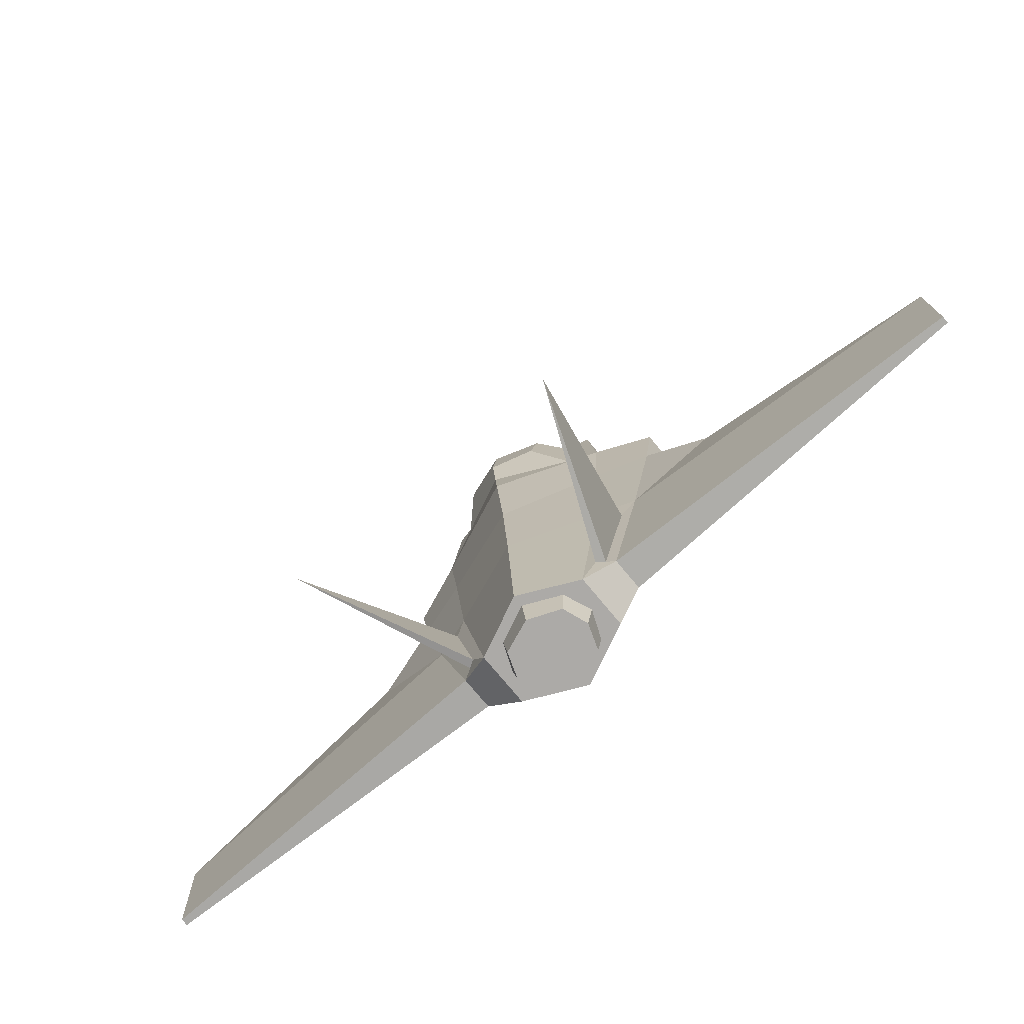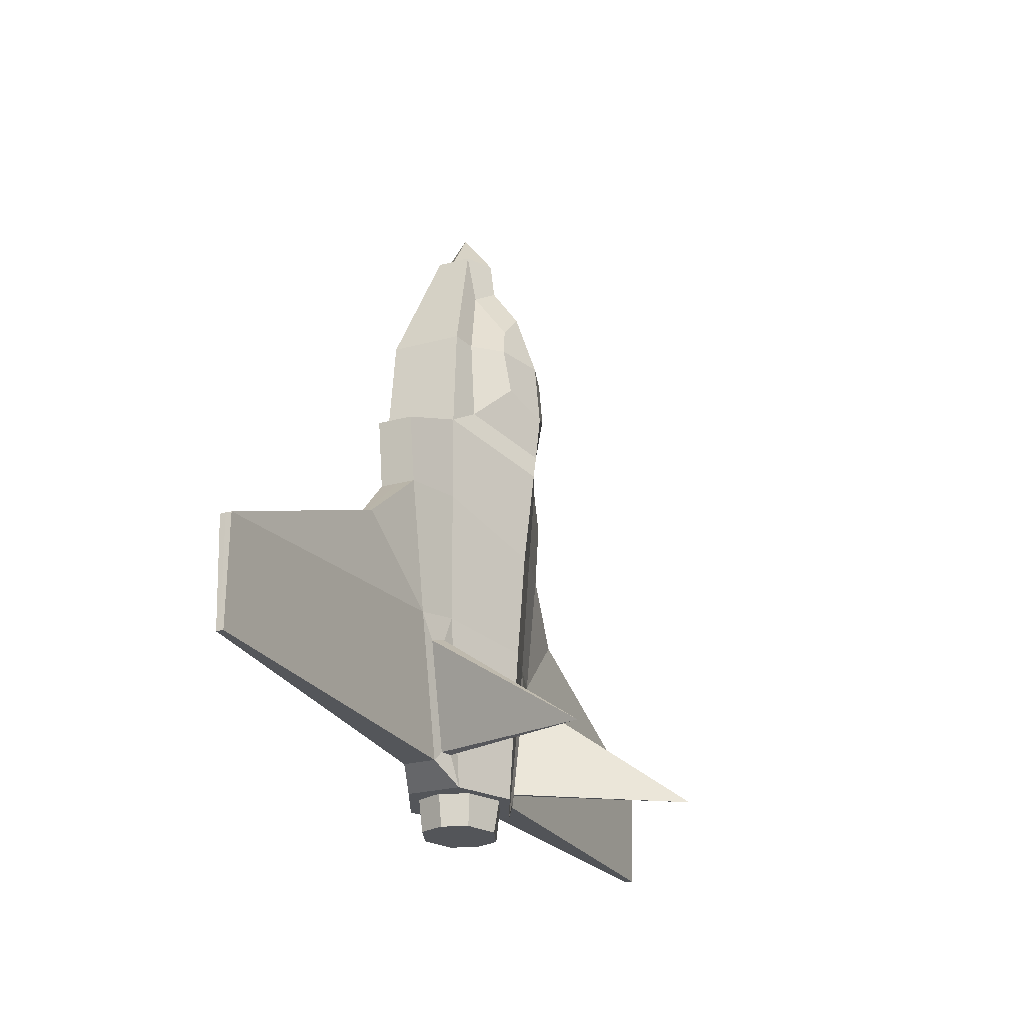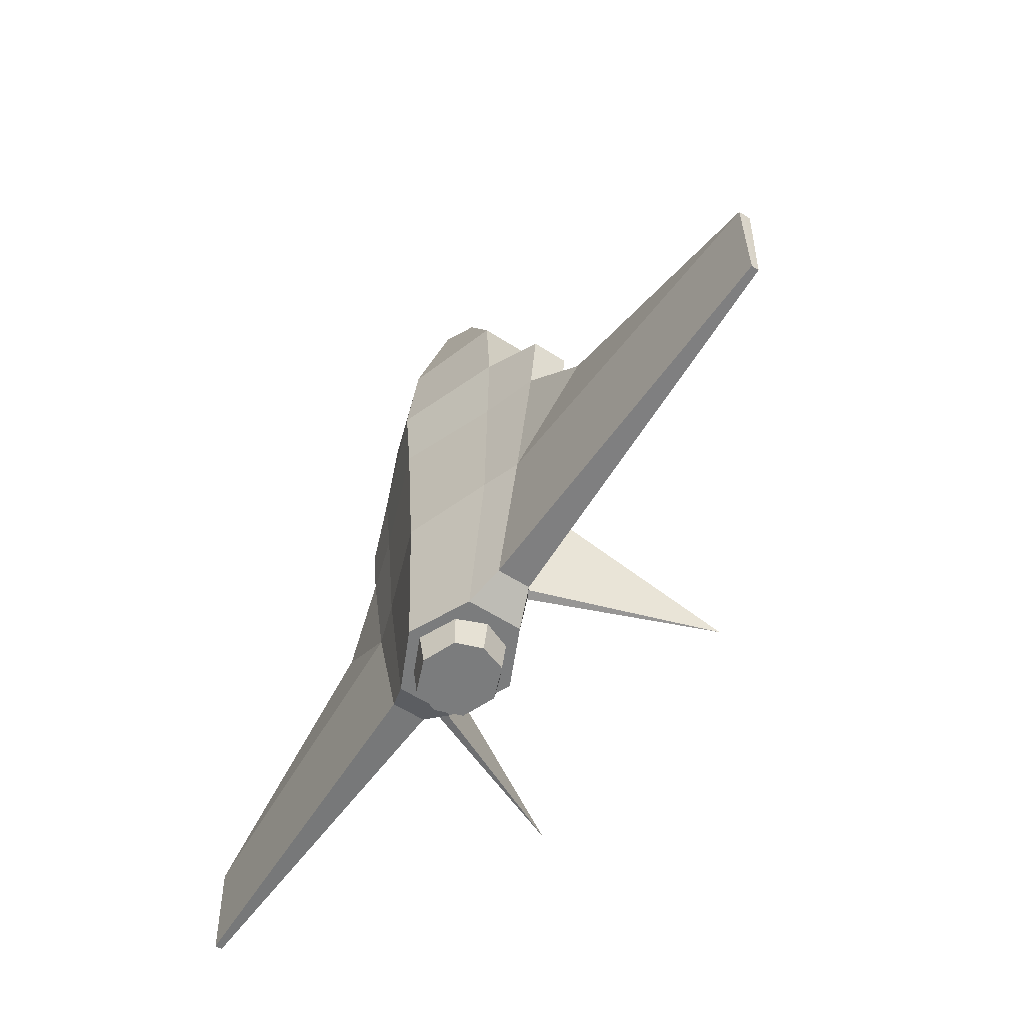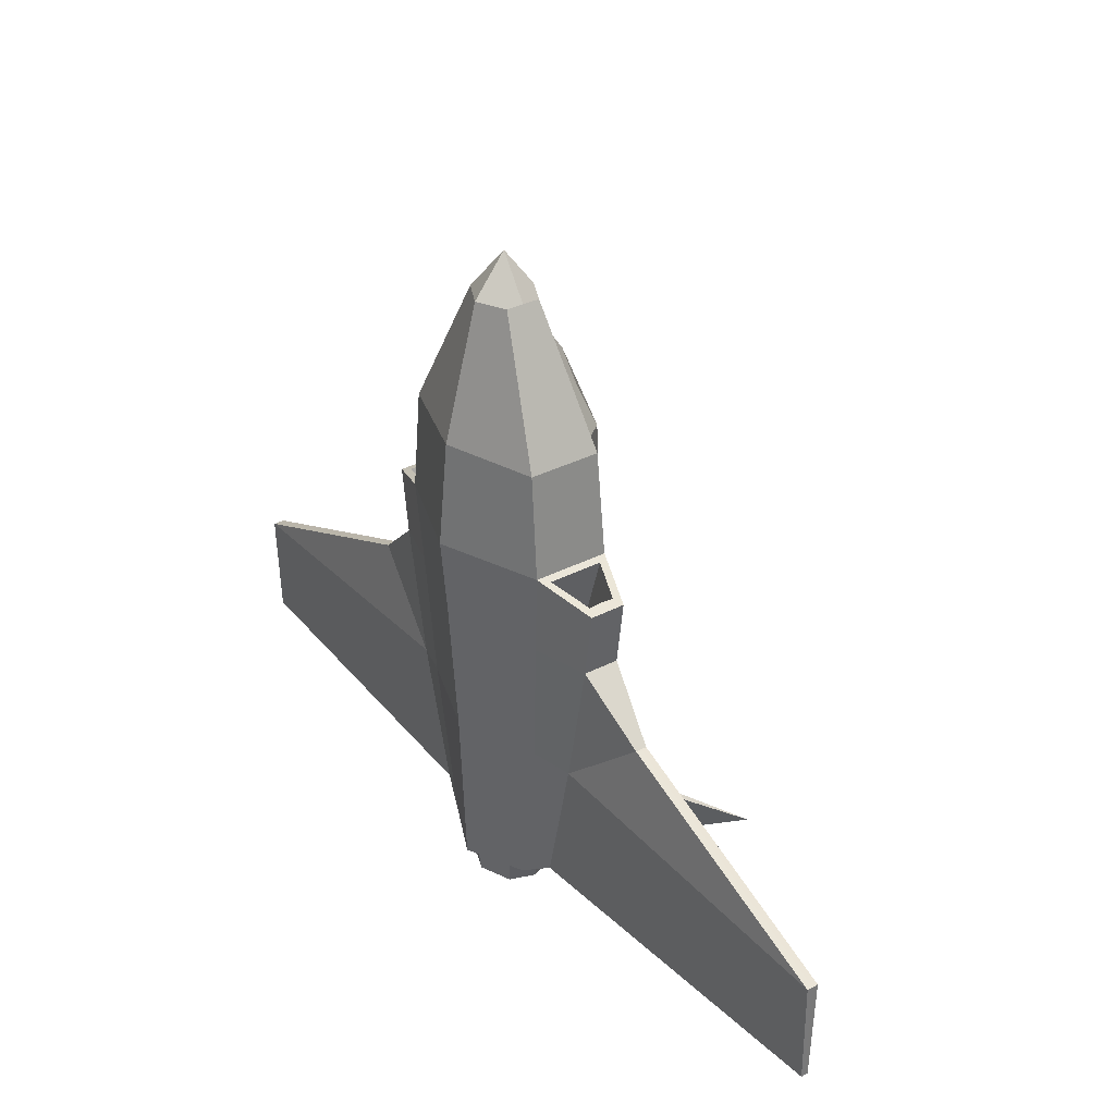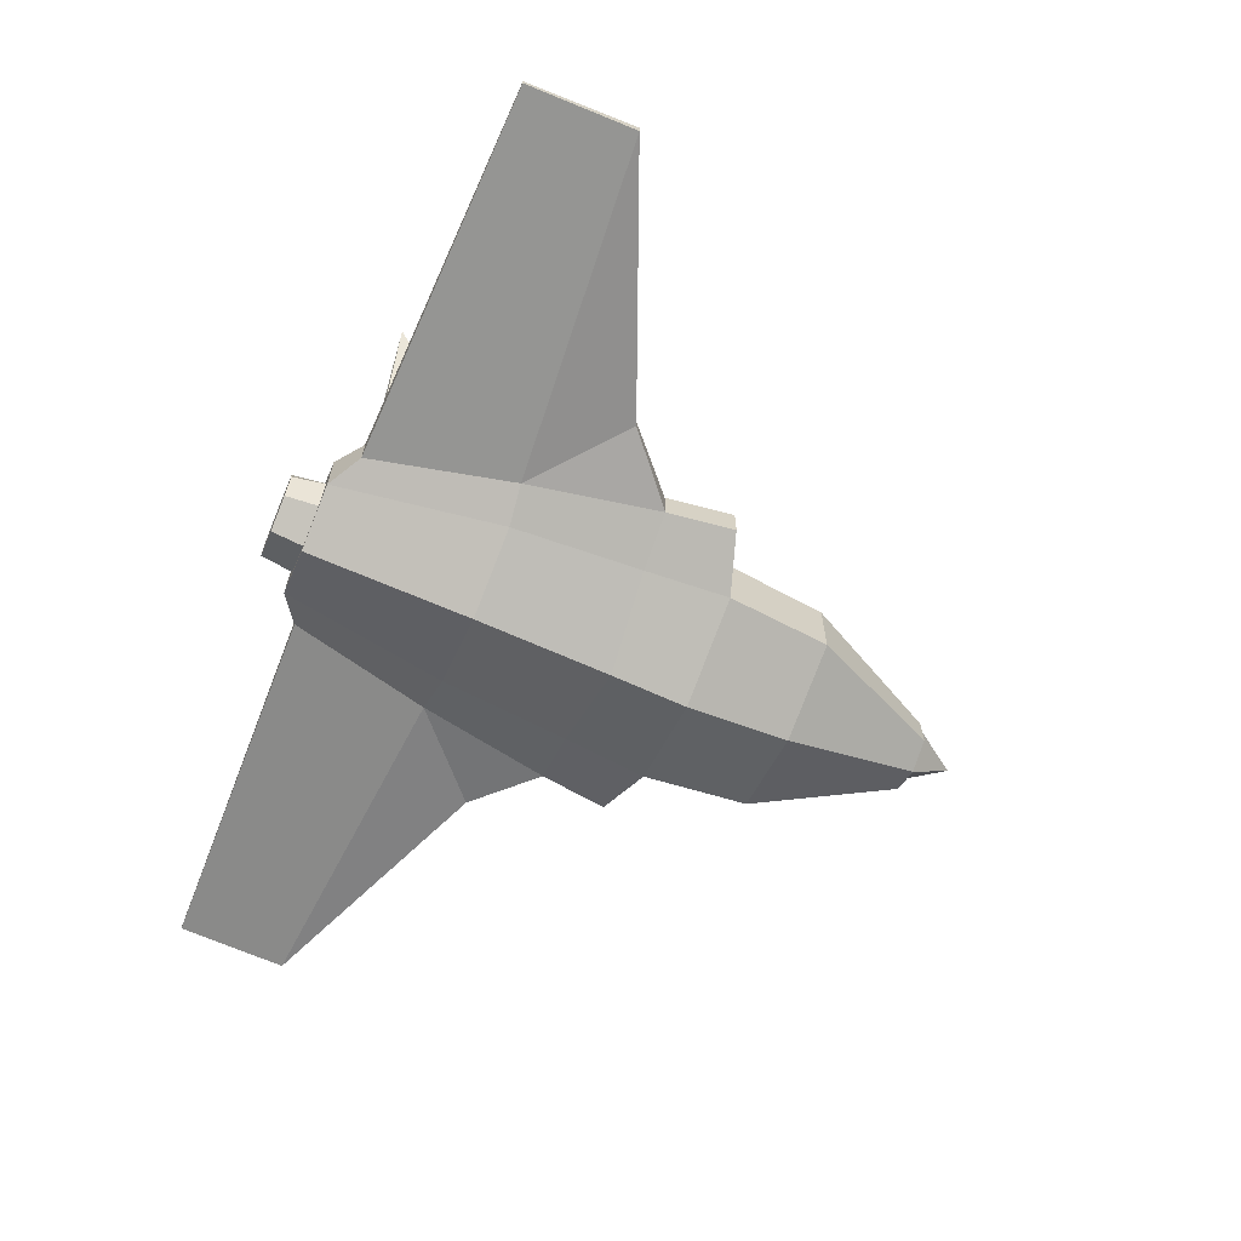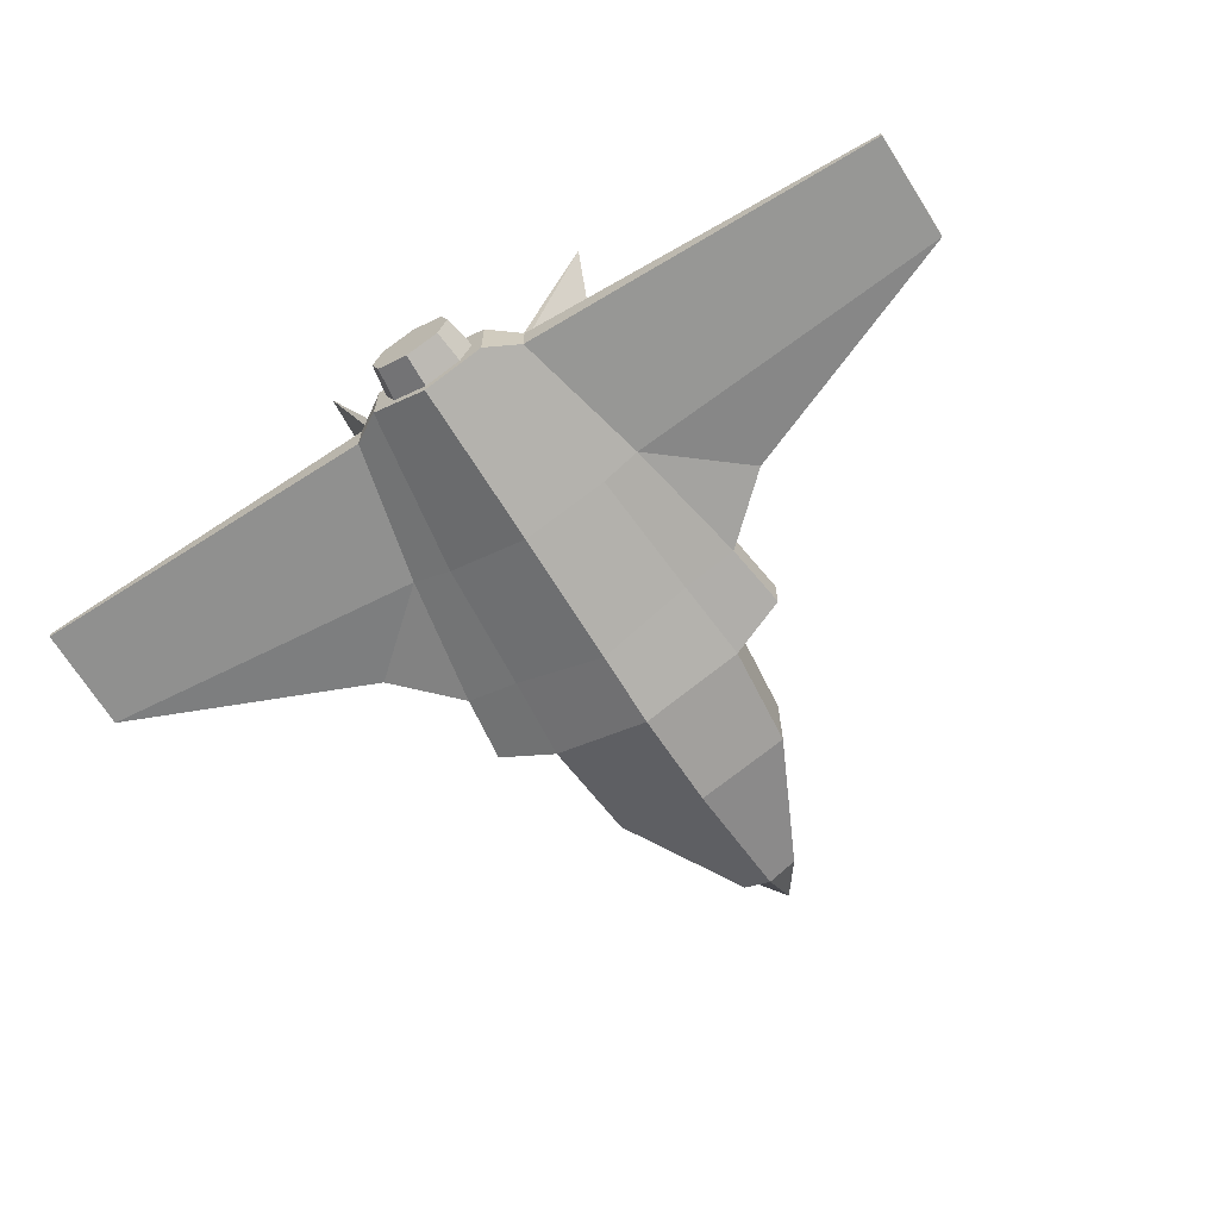
<metadata>
{"format":"obj","ext":"obj","renderer":"f3d","projection":"perspective","resolution":1024,"background":"white","views":[{"elev":-76.1,"azim":-140.3,"up":"+Z"},{"elev":-24.1,"azim":114.7,"up":"+Z"},{"elev":-58.6,"azim":56.5,"up":"+Z"},{"elev":33.4,"azim":54.4,"up":"+Z"},{"elev":-65.0,"azim":-112.9,"up":"+Y"},{"elev":-65.9,"azim":-148.1,"up":"+Y"}]}
</metadata>
<code>
v -0.4825 -0.288 4.731
v 0 -0.5289 4.731
v 0.4825 -0.288 4.731
v -0.4825 0 4.731
v 0 0 5.425
v 0.4825 0 4.731
v -0.4825 0.288 4.731
v 0 0.5289 4.731
v 0.4825 0.288 4.731
v -1.542 0.6033 2.489
v 1.542 0.6033 2.489
v -1.706 0.6368 0.7603
v 0 1.392 0.25
v 1.706 0.6368 0.7603
v -1.427 0.5127 -2.804
v 0 1.081 -3.049
v 1.427 0.5127 -2.804
v -0.9841 0.4628 -5.609
v 0 0.9255 -5.609
v 0.9841 0.4628 -5.609
v -0.9841 -0 -5.609
v 0.9841 -0 -5.609
v -0.9841 -0.4628 -5.609
v 0 -0.9255 -5.609
v 0.9841 -0.4628 -5.609
v -1.427 -0.5127 -2.804
v 0 -1.025 -2.804
v 1.427 -0.5127 -2.804
v -1.706 -0.6368 0.7603
v 0 -1.274 0.7565
v 1.706 -0.6368 0.7603
v -1.542 -0.6033 2.489
v 0 -1.108 2.489
v 1.542 -0.6033 2.489
v 1.706 -0 0.7603
v 1.542 0 2.489
v -1.706 -0 0.7603
v -1.542 0 2.489
v 1.517 -0.2766 -5.271
v 2.082 -0.3064 -2.886
v 1.517 0 -5.271
v 2.653 -0.3002 0.4586
v 2.653 0 0.4586
v 1.517 0.2766 -5.271
v 2.082 0.3064 -2.886
v 2.653 0.3002 0.4586
v -1.517 -0.2766 -5.271
v -2.082 -0.3064 -2.886
v -1.517 0 -5.271
v -2.653 -0.3002 0.4586
v -2.653 0 0.4586
v -2.082 0.3064 -2.886
v -1.517 0.2766 -5.271
v -2.653 0.3002 0.4586
v 2.499 0.3029 -0.6673
v 1.587 0.584 -0.639
v 0 1.212 -1.3
v -1.587 0.584 -0.639
v -2.499 0.3029 -0.6673
v -2.5 0 -0.6673
v -2.499 -0.3029 -0.6673
v -1.587 -0.584 -0.639
v 0 -1.168 -0.5169
v 1.587 -0.584 -0.639
v 2.499 -0.3029 -0.6673
v 2.5 0 -0.6673
v 7.688 -0.05964 -5.122
v 7.712 -0.09708 -3.32
v 7.688 0 -5.122
v 7.714 0 -3.32
v 7.688 0.05964 -5.122
v 7.712 0.09708 -3.32
v 3.553 -0.09625 -1.599
v 3.553 0 -1.599
v 3.553 0.09625 -1.599
v -7.688 -0.05964 -5.122
v -7.712 -0.09708 -3.32
v -7.714 0 -3.32
v -7.688 0 -5.122
v -7.712 0.09708 -3.32
v -7.688 0.05964 -5.122
v -3.553 0 -1.599
v -3.553 0.09625 -1.599
v -3.553 -0.09625 -1.599
v 1.827 -0.4632 0.7216
v 1.827 -0 0.7216
v 2.489 -0.2182 0.5161
v 2.472 0 0.5161
v 1.827 0.4632 0.7216
v 2.489 0.2182 0.5161
v -1.827 -0.4632 0.7216
v -1.827 -0 0.7216
v -2.472 0 0.5161
v -2.489 -0.2182 0.5161
v -1.827 0.4632 0.7216
v -2.489 0.2182 0.5161
v 1.209 -0.4784 -1.253
v 1.209 1e-06 -1.253
v 1.871 -0.2333 -1.458
v 1.854 1e-06 -1.458
v 1.209 0.4784 -1.253
v 1.871 0.2333 -1.458
v -1.209 -0.4784 -1.253
v -1.209 0 -1.253
v -1.854 0 -1.458
v -1.871 -0.2333 -1.458
v -1.209 0.4784 -1.253
v -1.871 0.2333 -1.458
v -0.5159 0.4696 3.794
v 0 0.6021 4.13
v -1.15 0.7005 2.451
v 0.5159 0.4696 3.794
v 1.15 0.7005 2.451
v 0 1.439 0.6012
v -1.167 0.7764 1.081
v 1.167 0.7764 1.081
v -0.4347 1.022 3.02
v -0 1.058 3.472
v -0 1.426 2.375
v -0.777 1.163 2.428
v 0.4347 1.022 3.02
v 0.777 1.163 2.428
v 0 1.516 1.339
v -0.6871 1.262 1.665
v 0.6871 1.262 1.665
v -0.5985 0.4625 -5.609
v 0 0.7321 -5.609
v -0.7888 -0 -5.609
v 0.5985 0.4625 -5.609
v 0.7888 -0 -5.609
v 0 -0.7321 -5.609
v -0.5985 -0.4625 -5.609
v 0.5985 -0.4625 -5.609
v -0.5409 0.4268 -6.144
v 0 0.6408 -6.144
v -0 -0 -6.144
v -0.6919 -0 -6.144
v 0.5409 0.4268 -6.144
v 0.6919 -0 -6.144
v -0 -0.6408 -6.144
v -0.5409 -0.4268 -6.144
v 0.5409 -0.4268 -6.144
v 1.59 0.4607 -3.247
v 1.238 0.4328 -5.128
v 1.802 0.3457 -3.302
v 1.362 0.329 -5.101
v -1.59 0.4607 -3.247
v -1.238 0.4328 -5.128
v -1.362 0.329 -5.101
v -1.802 0.3457 -3.302
v 2.46 3.211 -5.279
v -2.46 3.211 -5.279
f 1 2 5 4
f 2 3 6 5
f 4 5 8 7
f 5 6 9 8
f 117 118 119 120
f 118 121 122 119
f 120 119 123 124
f 119 122 125 123
f 12 13 57 58
f 13 14 56 57
f 15 16 19 18
f 16 17 20 19
f 134 135 136 137
f 135 138 139 136
f 137 136 140 141
f 136 139 142 140
f 23 24 27 26
f 24 25 28 27
f 62 63 30 29
f 63 64 31 30
f 29 30 33 32
f 30 31 34 33
f 32 33 2 1
f 33 34 3 2
f 68 67 69 70
f 42 65 66 43
f 34 31 35 36
f 3 34 36 6
f 70 69 71 72
f 43 66 55 46
f 36 35 14 11
f 6 36 11 9
f 76 77 78 79
f 61 50 51 60
f 29 32 38 37
f 32 1 4 38
f 79 78 80 81
f 60 51 54 59
f 37 38 10 12
f 38 4 7 10
f 28 25 39 40
f 25 22 41 39
f 31 64 65 42
f 98 97 99 100
f 22 20 44 41
f 56 14 46 55
f 101 98 100 102
f 23 26 48 47
f 21 23 47 49
f 62 29 50 61
f 103 104 105 106
f 18 21 49 53
f 104 107 108 105
f 12 58 59 54
f 17 56 55 45
f 57 56 17 16
f 58 57 16 15
f 59 58 15 52
f 78 82 83 80
f 77 84 82 78
f 26 62 61 48
f 26 27 63 62
f 27 28 64 63
f 65 64 28 40
f 74 73 68 70
f 75 74 70 72
f 40 39 67 68
f 39 41 69 67
f 41 44 71 69
f 44 45 72 71
f 66 65 73 74
f 65 40 73
f 55 66 74 75
f 45 75 72
f 47 48 77 76
f 49 47 76 79
f 52 53 81 80
f 53 49 79 81
f 60 59 83 82
f 59 52 83
f 48 84 77
f 61 60 82 84
f 45 55 75
f 83 52 80
f 73 40 68
f 48 61 84
f 35 31 85 86
f 31 42 87 85
f 42 43 88 87
f 14 35 86 89
f 43 46 90 88
f 46 14 89 90
f 29 37 92 91
f 51 50 94 93
f 50 29 91 94
f 37 12 95 92
f 12 54 96 95
f 54 51 93 96
f 86 85 97 98
f 85 87 99 97
f 87 88 100 99
f 89 86 98 101
f 88 90 102 100
f 90 89 101 102
f 91 92 104 103
f 93 94 106 105
f 94 91 103 106
f 92 95 107 104
f 95 96 108 107
f 96 93 105 108
f 7 8 110 109
f 10 7 109 111
f 8 9 112 110
f 9 11 113 112
f 13 12 115 114
f 12 10 111 115
f 11 14 116 113
f 14 13 114 116
f 109 110 118 117
f 111 109 117 120
f 110 112 121 118
f 112 113 122 121
f 114 115 124 123
f 115 111 120 124
f 113 116 125 122
f 116 114 123 125
f 18 19 127 126
f 21 18 126 128
f 19 20 129 127
f 20 22 130 129
f 24 23 132 131
f 23 21 128 132
f 22 25 133 130
f 25 24 131 133
f 126 127 135 134
f 128 126 134 137
f 127 129 138 135
f 129 130 139 138
f 131 132 141 140
f 132 128 137 141
f 130 133 142 139
f 133 131 140 142
f 20 17 143 144
f 17 45 145 143
f 45 44 146 145
f 44 20 144 146
f 15 18 148 147
f 18 53 149 148
f 53 52 150 149
f 52 15 147 150
f 144 143 151
f 143 145 151
f 145 146 151
f 146 144 151
f 147 148 152
f 148 149 152
f 149 150 152
f 150 147 152

</code>
